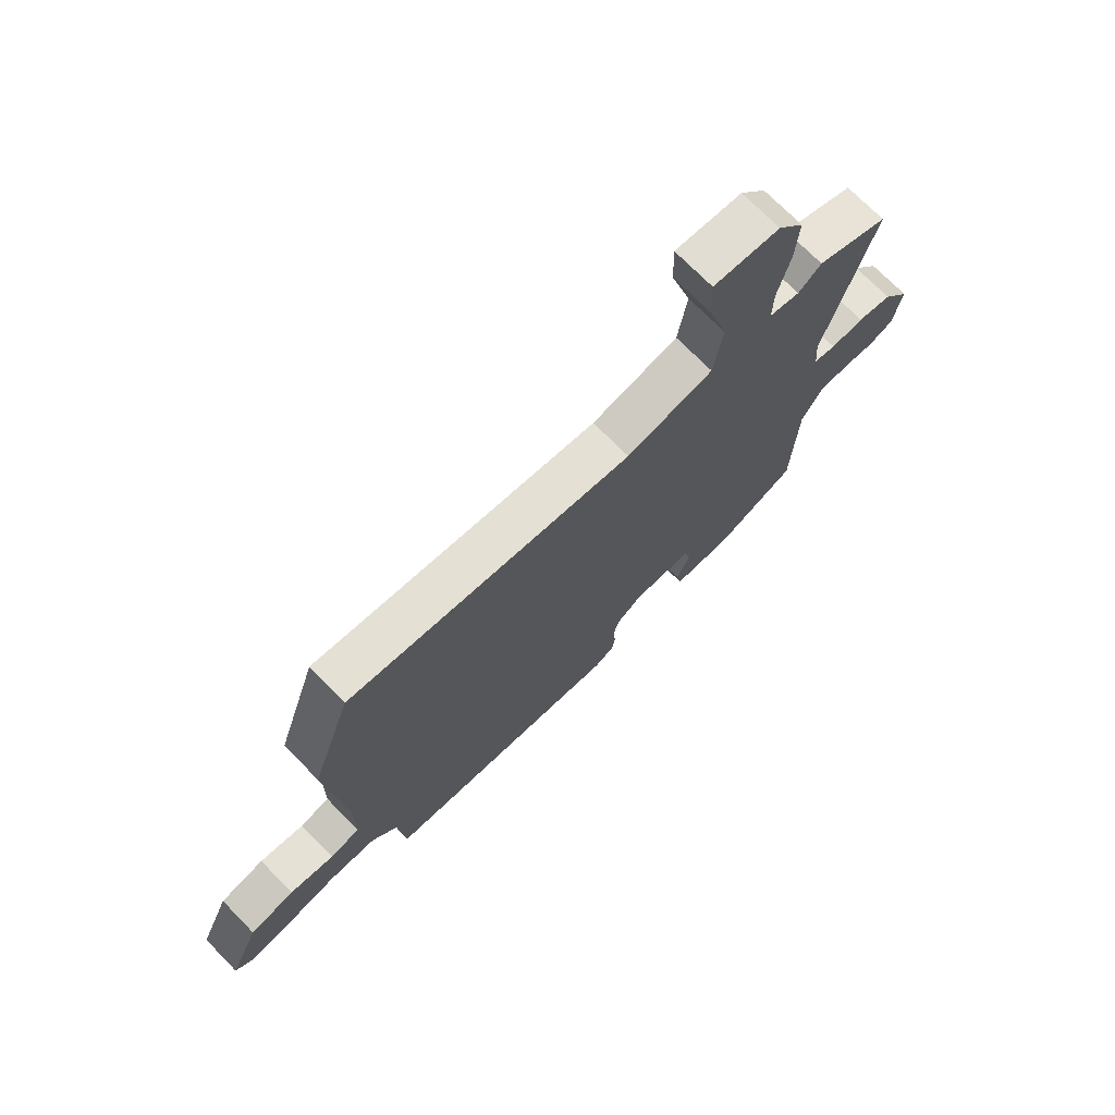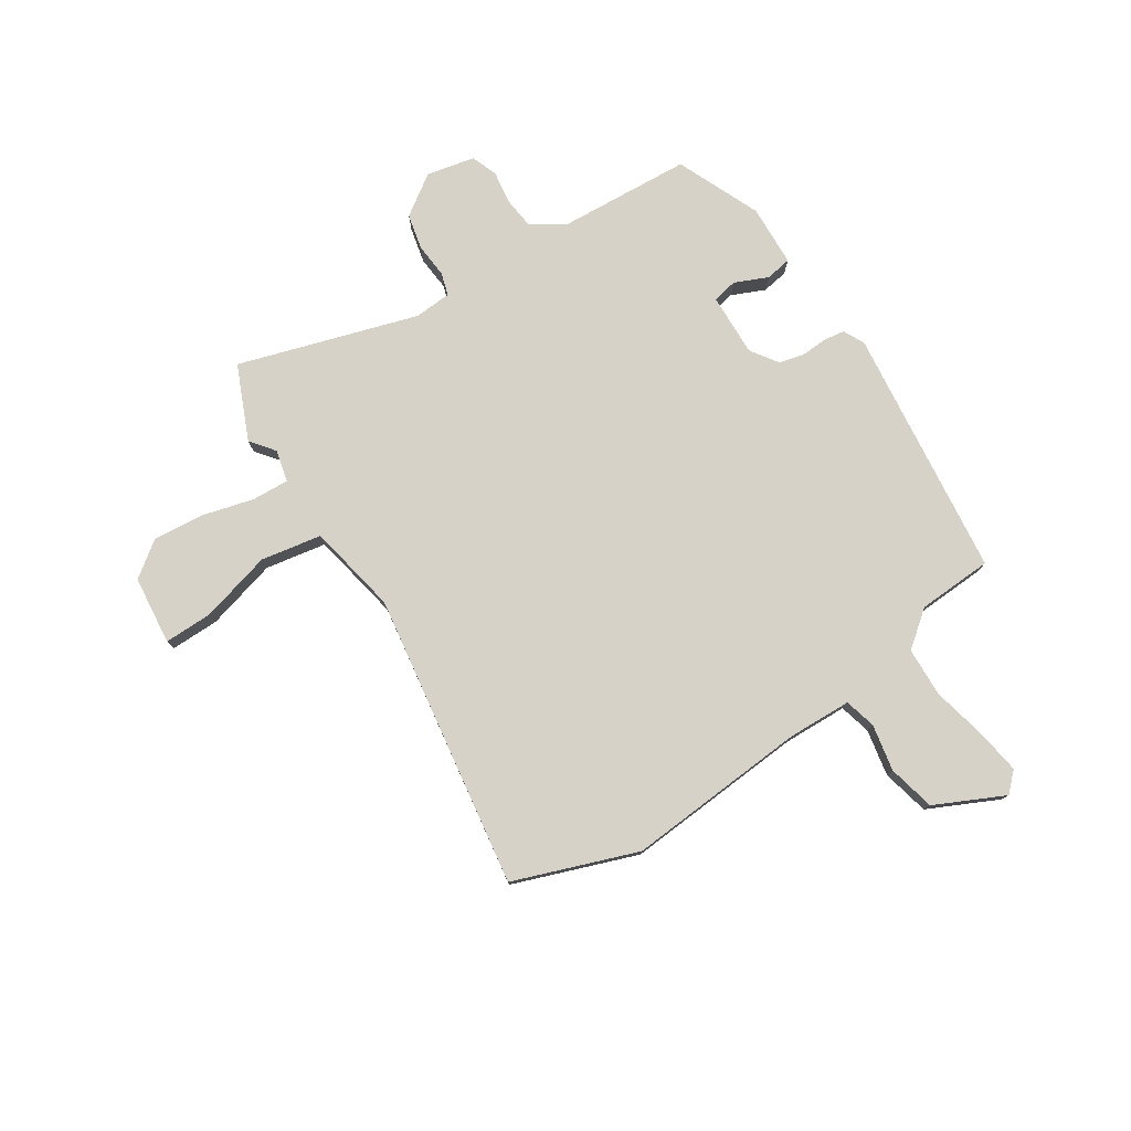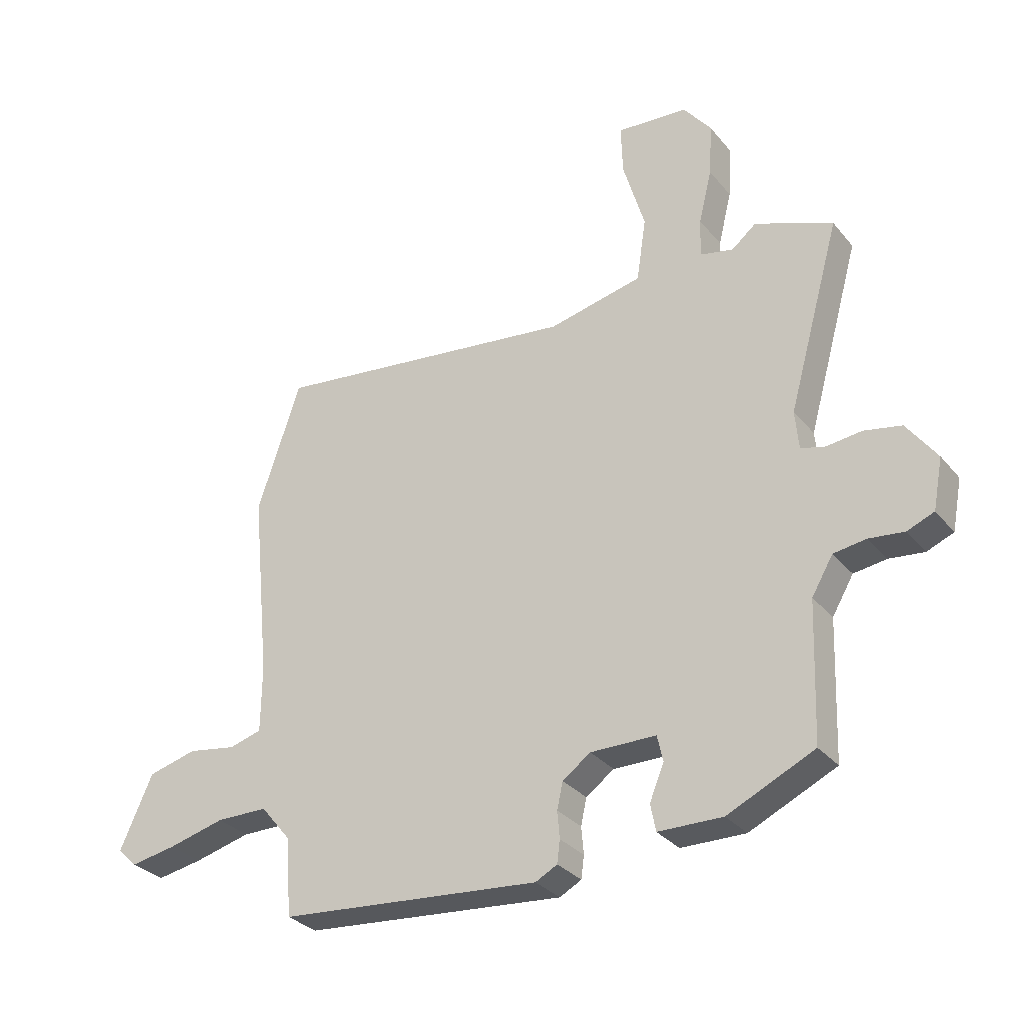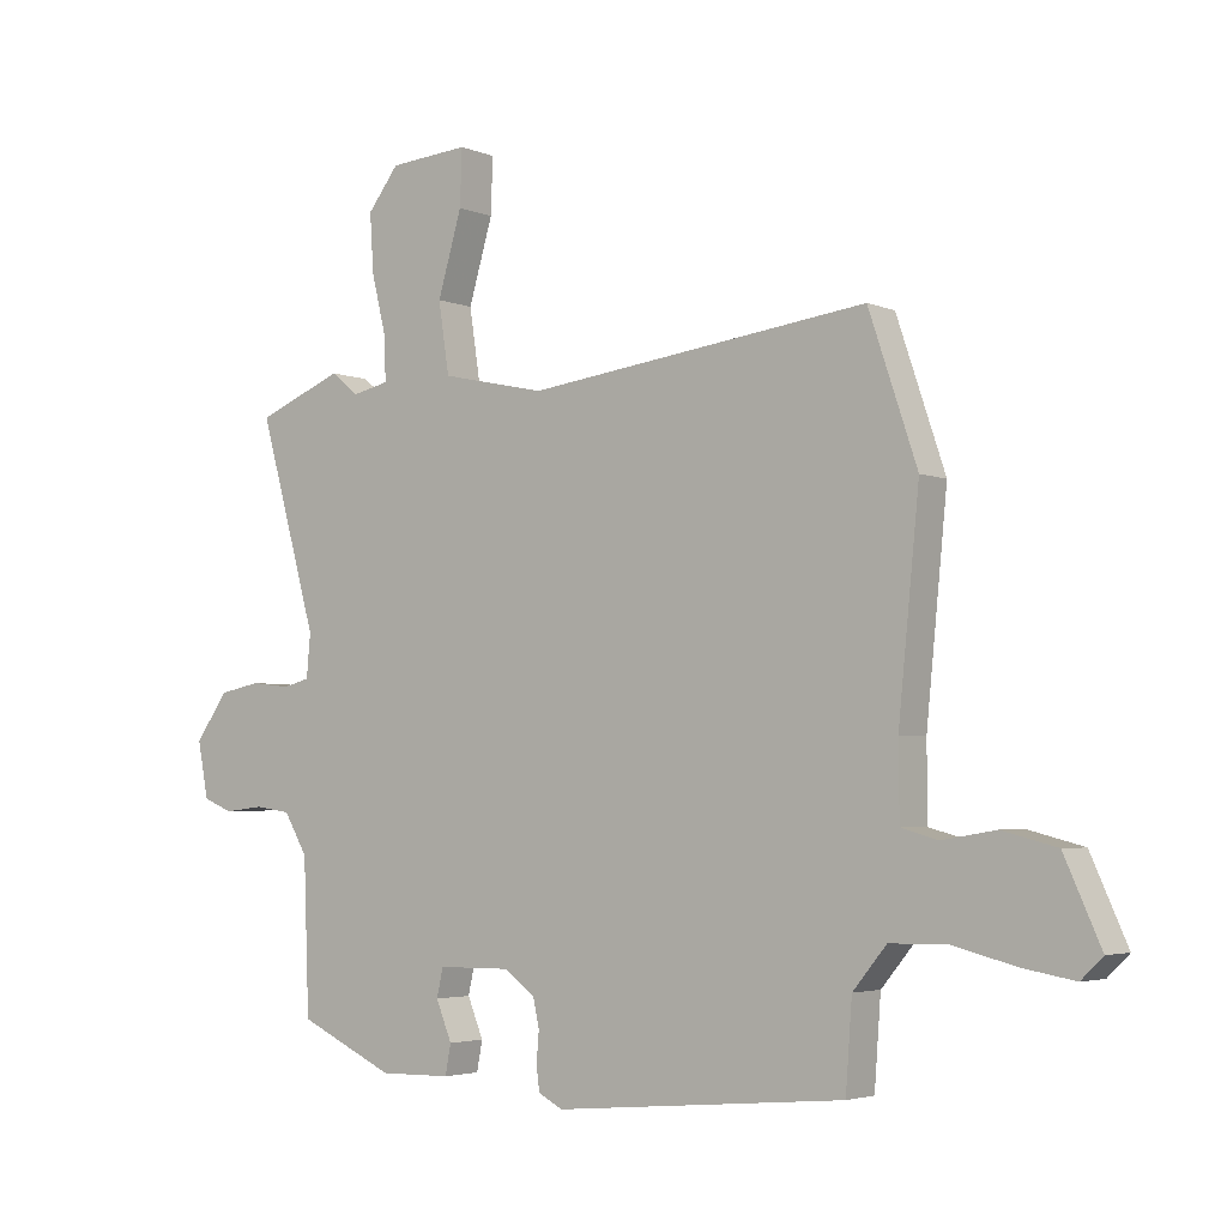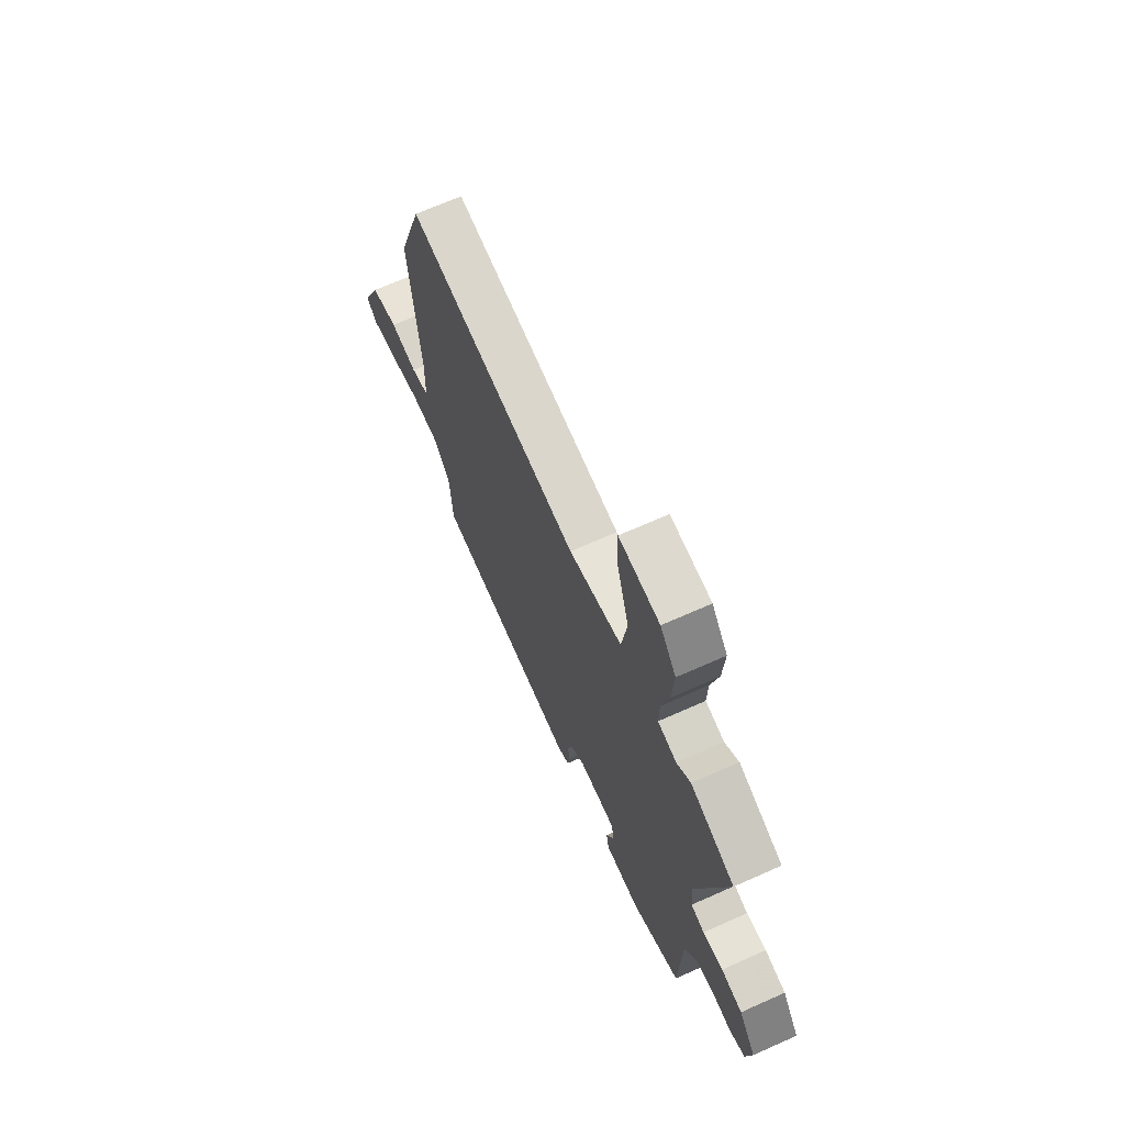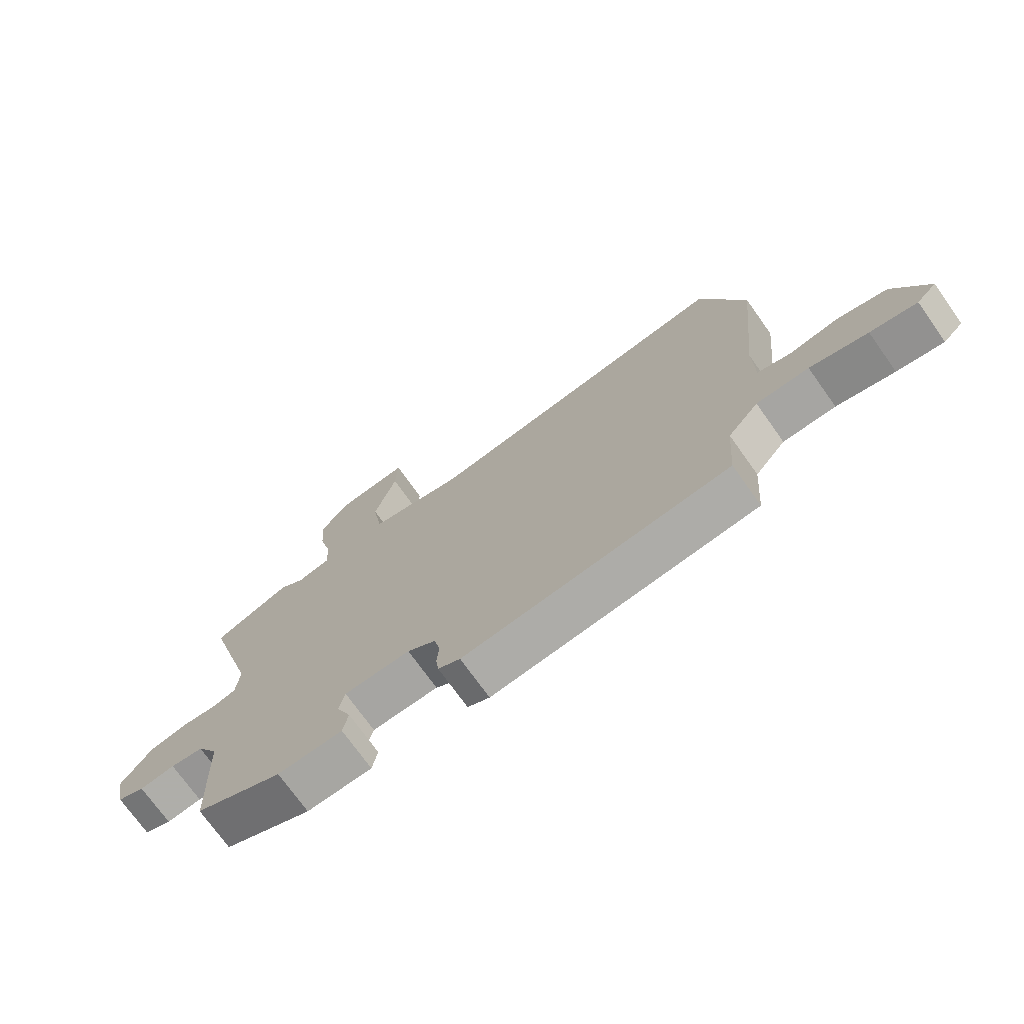
<metadata>
{"format":"obj","ext":"obj","renderer":"f3d","projection":"perspective","resolution":1024,"background":"white","views":[{"elev":72.1,"azim":135.6,"up":"+Z"},{"elev":77.9,"azim":58.5,"up":"+Y"},{"elev":-31.0,"azim":-147.8,"up":"+Z"},{"elev":-3.7,"azim":36.7,"up":"+Z"},{"elev":68.0,"azim":-114.1,"up":"+Z"},{"elev":-73.3,"azim":35.5,"up":"+Z"}]}
</metadata>
<code>
v -0.569 0.07 0.472
v -0.433 0.07 0.527
v -0.39 0.07 0.492
v -0.332 0.07 0.505
v -0.334 0.07 0.573
v -0.357 0.07 0.667
v -0.363 0.07 0.759
v -0.314 0.07 0.822
v -0.189 0.07 0.832
v -0.192 0.07 0.744
v -0.23 0.07 0.615
v -0.213 0.07 0.504
v -0.049 0.07 0.468
v 0.488 0.07 0.536
v 0.564 0.07 0.31
v 0.531 0.07 -0.02
v 0.532 0.07 -0.136
v 0.589 0.07 -0.152
v 0.674 0.07 -0.138
v 0.759 0.07 -0.16
v 0.816 0.07 -0.287
v 0.782 0.07 -0.32
v 0.702 0.07 -0.306
v 0.603 0.07 -0.281
v 0.513 0.07 -0.282
v 0.46 0.07 -0.346
v 0.45 0.07 -0.482
v -0.007 0.07 -0.523
v -0.045 0.07 -0.503
v -0.05 0.07 -0.464
v -0.046 0.07 -0.417
v -0.056 0.07 -0.371
v -0.105 0.07 -0.336
v -0.219 0.07 -0.337
v -0.229 0.07 -0.382
v -0.204 0.07 -0.443
v -0.213 0.07 -0.49
v -0.325 0.07 -0.492
v -0.476 0.07 -0.422
v -0.485 0.07 -0.183
v -0.522 0.07 -0.12
v -0.579 0.07 -0.112
v -0.64 0.07 -0.119
v -0.687 0.07 -0.1
v -0.704 0.07 -0.012
v -0.652 0.07 0.06
v -0.587 0.07 0.073
v -0.525 0.07 0.066
v -0.483 0.07 0.077
v -0.477 0.07 0.145
v -0.569 0 0.472
v -0.433 0 0.527
v -0.39 0 0.492
v -0.332 0 0.505
v -0.334 0 0.573
v -0.357 0 0.667
v -0.363 0 0.759
v -0.314 0 0.822
v -0.189 0 0.832
v -0.192 0 0.744
v -0.23 0 0.615
v -0.213 0 0.504
v -0.049 0 0.468
v 0.488 0 0.536
v 0.564 0 0.31
v 0.531 0 -0.02
v 0.532 0 -0.136
v 0.589 0 -0.152
v 0.674 0 -0.138
v 0.759 0 -0.16
v 0.816 0 -0.287
v 0.782 0 -0.32
v 0.702 0 -0.306
v 0.603 0 -0.281
v 0.513 0 -0.282
v 0.46 0 -0.346
v 0.45 0 -0.482
v -0.007 0 -0.523
v -0.045 0 -0.503
v -0.05 0 -0.464
v -0.046 0 -0.417
v -0.056 0 -0.371
v -0.105 0 -0.336
v -0.219 0 -0.337
v -0.229 0 -0.382
v -0.204 0 -0.443
v -0.213 0 -0.49
v -0.325 0 -0.492
v -0.476 0 -0.422
v -0.485 0 -0.183
v -0.522 0 -0.12
v -0.579 0 -0.112
v -0.64 0 -0.119
v -0.687 0 -0.1
v -0.704 0 -0.012
v -0.652 0 0.06
v -0.587 0 0.073
v -0.525 0 0.066
v -0.483 0 0.077
v -0.477 0 0.145
f 46 47 48
f 45 46 48
f 44 45 48
f 43 44 48
f 42 43 48
f 41 42 48 49
f 40 41 49
f 40 49 50
f 39 40 50
f 38 39 50
f 37 38 50
f 36 37 50
f 35 36 50
f 29 30 31
f 28 29 31
f 27 28 31
f 26 27 31
f 25 26 31 32
f 22 23 24
f 21 22 24
f 20 21 24
f 19 20 24
f 18 19 24
f 17 18 24 25
f 25 32 33
f 17 25 33
f 16 17 33
f 16 33 34
f 15 16 34
f 14 15 34
f 13 14 34
f 9 10 11
f 8 9 11
f 7 8 11
f 6 7 11
f 5 6 11
f 4 5 11 12
f 1 2 3
f 50 1 3
f 35 50 3
f 34 35 3
f 12 13 34
f 4 12 34
f 3 4 34
f 98 97 96
f 98 96 95
f 98 95 94
f 98 94 93
f 98 93 92
f 99 98 92 91
f 99 91 90
f 100 99 90
f 100 90 89
f 100 89 88
f 100 88 87
f 100 87 86
f 100 86 85
f 81 80 79
f 81 79 78
f 81 78 77
f 81 77 76
f 82 81 76 75
f 74 73 72
f 74 72 71
f 74 71 70
f 74 70 69
f 74 69 68
f 75 74 68 67
f 83 82 75
f 83 75 67
f 83 67 66
f 84 83 66
f 84 66 65
f 84 65 64
f 84 64 63
f 61 60 59
f 61 59 58
f 61 58 57
f 61 57 56
f 61 56 55
f 62 61 55 54
f 53 52 51
f 53 51 100
f 53 100 85
f 53 85 84
f 84 63 62
f 84 62 54
f 84 54 53
f 1 51 52 2
f 2 52 53 3
f 3 53 54 4
f 4 54 55 5
f 5 55 56 6
f 6 56 57 7
f 7 57 58 8
f 8 58 59 9
f 9 59 60 10
f 10 60 61 11
f 11 61 62 12
f 12 62 63 13
f 13 63 64 14
f 14 64 65 15
f 15 65 66 16
f 16 66 67 17
f 17 67 68 18
f 18 68 69 19
f 19 69 70 20
f 20 70 71 21
f 21 71 72 22
f 22 72 73 23
f 23 73 74 24
f 24 74 75 25
f 25 75 76 26
f 26 76 77 27
f 27 77 78 28
f 28 78 79 29
f 29 79 80 30
f 30 80 81 31
f 31 81 82 32
f 32 82 83 33
f 33 83 84 34
f 34 84 85 35
f 35 85 86 36
f 36 86 87 37
f 37 87 88 38
f 38 88 89 39
f 39 89 90 40
f 40 90 91 41
f 41 91 92 42
f 42 92 93 43
f 43 93 94 44
f 44 94 95 45
f 45 95 96 46
f 46 96 97 47
f 47 97 98 48
f 48 98 99 49
f 49 99 100 50
f 50 100 51 1

</code>
